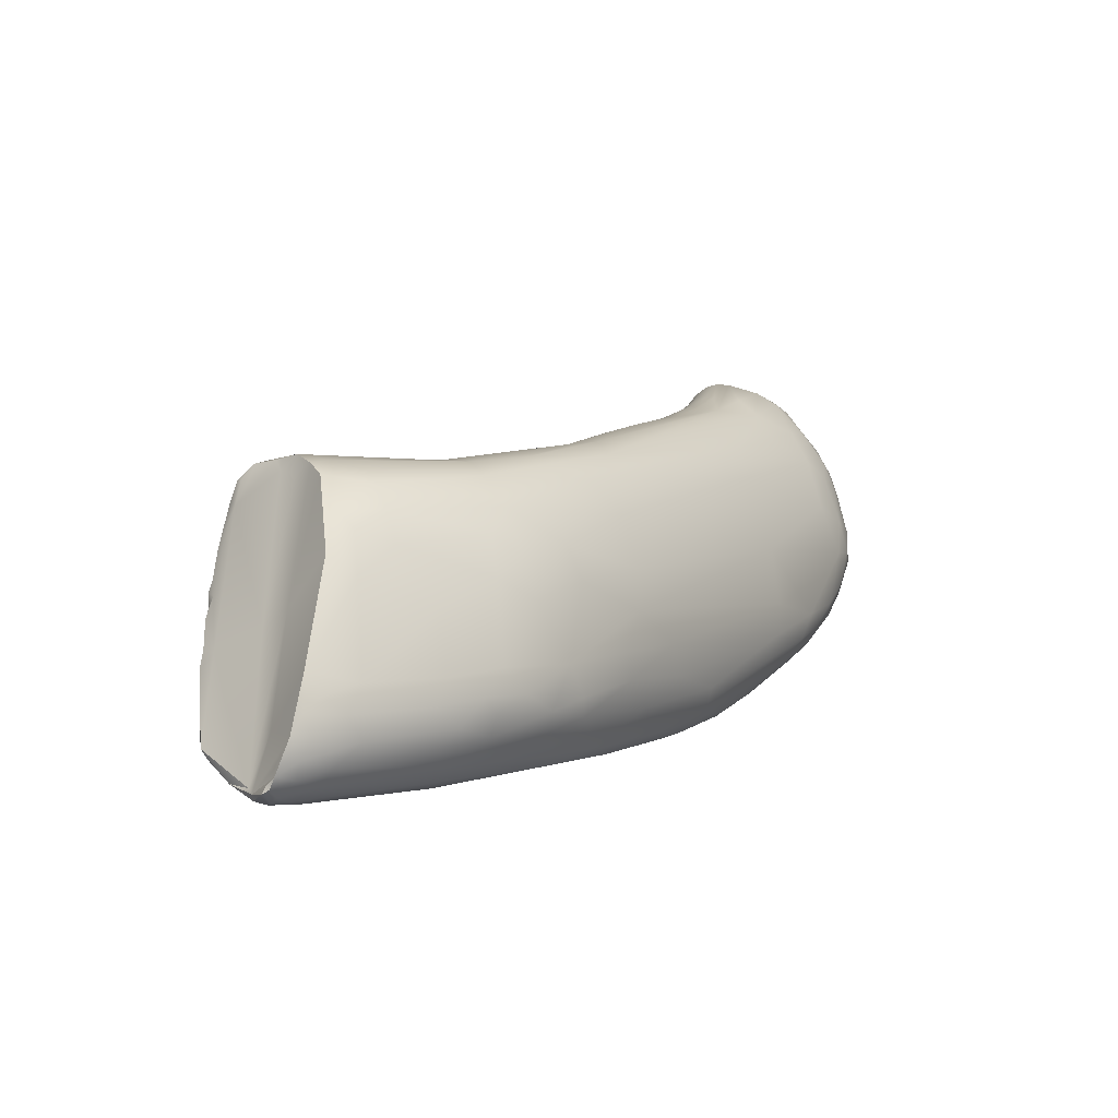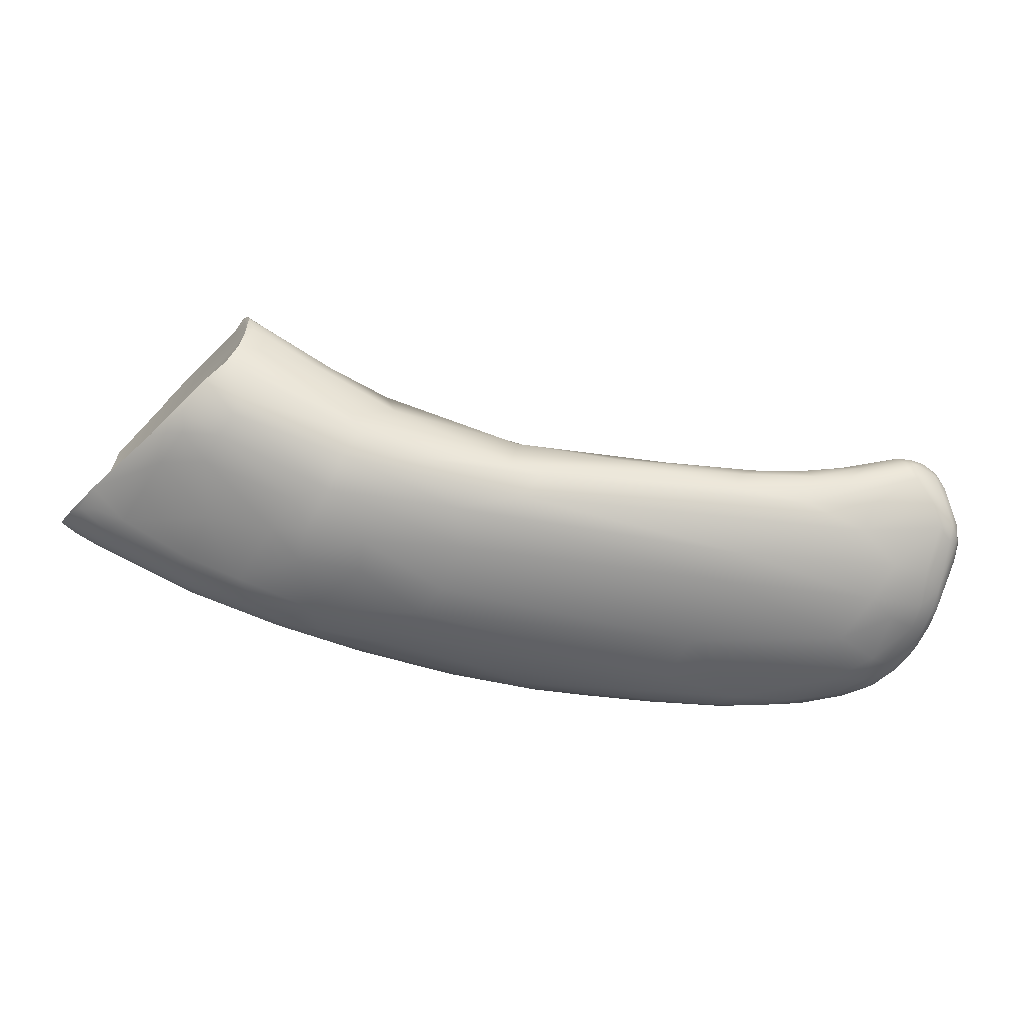
<metadata>
{"format":"obj","ext":"obj","renderer":"f3d","projection":"perspective","resolution":1024,"background":"white","views":[{"elev":-7.6,"azim":-61.0,"up":"+Z"},{"elev":-44.5,"azim":-24.5,"up":"+Y"}]}
</metadata>
<code>
v -59.91 -191.5 1212
v -59.77 -191.3 1212
v -59.76 -192 1214
v -59.36 -192.4 1215
v -59.12 -192.2 1216
v -58.44 -192.5 1217
v -59.85 -190.8 1212
v -59.76 -191.1 1212
v -59.76 -191 1212
v -59.19 -191 1211
v -59.04 -190.7 1211
v -58.73 -190.3 1211
v -58.43 -191 1211
v -58.51 -189.3 1212
v -58.35 -189.3 1211
v -58.26 -189 1212
v -57.28 -190.8 1211
v -59.25 -192.1 1213
v -59 -191.9 1212
v -57.71 -192.7 1213
v -57.72 -192.1 1212
v -58.22 -190 1214
v -58.98 -192.5 1214
v -58.64 -192.8 1215
v -57.74 -193.3 1215
v -56.88 -193.5 1214
v -57.07 -193.6 1216
v -56.54 -188.2 1218
v -56.88 -189.7 1219
v -57.35 -191.9 1221
v -56.4 -192.8 1220
v -55.9 -192.3 1222
v -55.64 -190.4 1225
v -56.23 -191.5 1223
v -57.9 -187.7 1212
v -57.67 -186.4 1213
v -56.74 -187.8 1212
v -57.23 -189.4 1211
v -56.78 -188.7 1212
v -57.76 -186.1 1213
v -57.32 -185.7 1214
v -56.4 -185.6 1217
v -56.46 -185 1216
v -56.33 -184.8 1217
v -55.44 -184.9 1218
v -53.94 -195 1215
v -53.32 -195.2 1216
v -56.14 -184.9 1218
v -55.65 -184.5 1219
v -55.47 -184.6 1220
v -55.28 -184.4 1219
v -53.26 -194.6 1219
v -55.42 -184.8 1220
v -55.15 -184.3 1220
v -55.01 -184.4 1221
v -54.65 -184.5 1220
v -54.3 -193.3 1222
v -54.34 -185 1224
v -54.46 -184.2 1222
v -54.01 -184.5 1224
v -54.15 -192.7 1223
v -53.85 -192 1225
v -54.18 -184.9 1225
v -54.18 -185.2 1225
v -54.06 -185.8 1226
v -54.05 -184.9 1225
v -53.39 -184.9 1225
v -54.3 -187.3 1225
v -54.16 -187 1226
v -54.2 -187.3 1226
v -54.16 -185.8 1226
v -53.75 -186.8 1226
v -53.15 -185.7 1226
v -54.84 -189.3 1225
v -54.15 -189.7 1226
v -54.53 -188.3 1225
v -54.4 -188.3 1226
v -53.61 -191.3 1225
v -53.68 -189.4 1212
v -52.2 -191.3 1212
v -52.15 -193.4 1212
v -54.28 -187.1 1214
v -52.9 -188.7 1213
v -53.22 -194.7 1213
v -52.06 -194.4 1213
v -52.52 -195.3 1214
v -51.48 -195.9 1216
v -50.81 -196 1215
v -50.49 -196.2 1217
v -50.02 -195.6 1221
v -49.61 -195 1223
v -50.96 -192.9 1212
v -50.58 -195.6 1214
v -49.13 -196.6 1216
v -48.14 -196.4 1220
v -48.41 -195.9 1222
v -49.38 -186.6 1224
v -49.34 -186.8 1225
v -50.23 -188.1 1226
v -49.16 -187.5 1226
v -48 -193.7 1226
v -48.08 -194.9 1224
v -47.89 -191.3 1227
v -47.35 -192.5 1226
v -47.42 -195.3 1213
v -47.3 -196.2 1214
v -47.39 -196.8 1215
v -45.36 -197.2 1216
v -46.45 -197.2 1217
v -48.81 -187.6 1220
v -45.52 -196.4 1223
v -45.04 -197 1221
v -45.82 -188.2 1226
v -45.62 -190.4 1227
v -44.03 -193.6 1227
v -43.84 -194.4 1227
v -46.21 -191.3 1214
v -44.7 -195.2 1213
v -44.9 -197 1215
v -46.74 -189.4 1217
v -44.96 -189.2 1219
v -43.51 -188.8 1223
v -41.71 -195.6 1226
v -41.83 -194.9 1213
v -42.29 -196.1 1214
v -41.7 -197.7 1217
v -41.52 -190.5 1218
v -42.23 -197.8 1218
v -41.1 -197.8 1220
v -40.67 -197.5 1222
v -40.6 -196.7 1225
v -40.93 -190.1 1227
v -41.14 -189.6 1226
v -39.49 -193.2 1228
v -37.91 -193.9 1229
v -38.61 -195 1228
v -41.55 -193.8 1214
v -39.78 -193.2 1215
v -40.4 -195.7 1214
v -41.29 -191.3 1216
v -39.91 -197.4 1216
v -38.08 -198.1 1219
v -39.31 -189.8 1224
v -39.04 -191.4 1228
v -38.39 -190.6 1228
v -37.78 -190.3 1227
v -37.77 -192.6 1216
v -37.08 -196.7 1215
v -37.81 -191.1 1219
v -36.99 -191.7 1217
v -37.08 -197.9 1217
v -35.95 -190.5 1222
v -36.57 -191 1228
v -34.46 -191.2 1229
v -33.9 -192.1 1230
v -34.09 -195.6 1215
v -33.78 -196.2 1215
v -33.51 -197.8 1217
v -33.14 -197.5 1216
v -34.53 -190.5 1224
v -33.68 -190.7 1228
v -31.15 -191.5 1230
v -31.45 -192.7 1231
v -33.84 -194.6 1215
v -31.47 -193.5 1216
v -32.32 -197 1216
v -31.86 -192.7 1217
v -31.79 -191.9 1219
v -31.38 -190.8 1223
v -32.07 -191.1 1221
v -30.3 -190.7 1227
v -29.35 -191 1230
v -30.24 -194 1216
v -30.13 -194.8 1216
v -29.79 -196.3 1216
v -29.41 -196.9 1216
v -29.76 -195.7 1216
v -26.97 -198.2 1225
v -26.96 -197 1228
v -27.31 -192.2 1232
v -27.7 -193.2 1232
v -26.49 -196.2 1230
v -26.43 -191.4 1232
v -26.1 -193.8 1217
v -26.86 -195.2 1217
v -26.45 -196.7 1217
v -26.6 -196 1217
v -27.21 -198.2 1219
v -26.21 -197.7 1218
v -26.61 -191.2 1220
v -27.18 -198.5 1220
v -26.9 -198.6 1222
v -25.78 -190.5 1224
v -26.2 -190.9 1231
v -24.57 -190.3 1229
v -24.05 -191.3 1233
v -23.97 -192.8 1233
v -23.79 -193.8 1233
v -23.43 -192.1 1233
v -24.93 -191.6 1219
v -23.16 -198.3 1220
v -22.64 -197.8 1220
v -22.46 -198.5 1222
v -23.26 -190.2 1225
v -22.41 -190 1229
v -23.57 -190.7 1232
v -23.25 -190.3 1231
v -21.37 -190.3 1233
v -21.69 -196 1231
v -20.69 -194.8 1233
v -21.71 -190.8 1234
v -21.65 -192.6 1234
v -21.67 -192 1234
v -20.84 -191.2 1234
v -20.46 -193.6 1234
v -22.59 -191 1220
v -22.91 -190.6 1221
v -21.48 -191.6 1220
v -21 -194.7 1219
v -22.08 -197.2 1219
v -21.19 -198.3 1221
v -20.54 -197.5 1220
v -21.12 -196.2 1219
v -19.84 -196.7 1220
v -22.21 -190.2 1222
v -21.29 -190.3 1221
v -19.38 -198.4 1223
v -19.31 -197.9 1228
v -20.84 -189.6 1230
v -18.72 -196.9 1230
v -18.36 -195.8 1232
v -19.07 -190.3 1235
v -18.82 -189.8 1235
v -18.46 -190.4 1235
v -18.85 -190.9 1235
v -18.78 -191.4 1235
v -18.27 -191 1236
v -18.32 -192 1235
v -20.53 -192.9 1220
v -19.51 -193.9 1220
v -19.23 -195.4 1220
v -18.61 -194.7 1220
v -20.67 -190.6 1221
v -19.8 -189.7 1222
v -19.07 -189.9 1222
v -19.63 -191 1221
v -19.04 -192.1 1221
v -18.49 -193.5 1221
v -18.42 -197.9 1222
v -18.11 -197.4 1222
v -18.2 -196.4 1221
v -17.98 -195.7 1221
v -20.22 -189.4 1225
v -18.7 -189.1 1223
v -17.55 -198.3 1224
v -16.54 -197.8 1223
v -18.16 -198.5 1225
v -16.95 -198.1 1227
v -16.6 -198.3 1226
v -17.2 -197.3 1230
v -15.74 -197.2 1230
v -17.87 -188.5 1232
v -17.04 -188 1231
v -16.43 -195.8 1232
v -15.95 -196.7 1231
v -15.24 -196.1 1232
v -17.8 -189.7 1235
v -17.92 -188.8 1233
v -17.3 -188.8 1234
v -16.82 -189.2 1234
v -17 -188.3 1233
v -16.43 -189.4 1234
v -16.5 -188.4 1233
v -16.38 -188.8 1234
v -15.73 -190.9 1235
v -16.51 -194.1 1234
v -15.73 -194.5 1234
v -15.79 -193.8 1235
v -15.17 -194.1 1234
v -15.3 -193.3 1234
v -17.16 -189.9 1235
v -16.87 -191.1 1235
v -16.55 -192.5 1235
v -16.4 -190.3 1235
v -16.14 -191.6 1235
v -17.19 -193.3 1235
v -15.92 -192.7 1235
v -17.85 -190.3 1222
v -16.93 -194.6 1222
v -17.23 -192.8 1222
v -17.62 -189.6 1223
v -17.73 -189.1 1223
v -17.54 -188.8 1224
v -16.97 -189.2 1224
v -16.95 -189.8 1223
v -16.1 -189.8 1225
v -16.65 -190.7 1223
v -15.9 -194.3 1223
v -16.19 -196.2 1223
v -15.83 -196.9 1223
v -15.39 -196.1 1224
v -15.02 -196.7 1224
v -14.92 -195.7 1225
v -15.32 -197.6 1225
v -16.76 -188.7 1225
v -16.6 -188.3 1227
v -16.35 -189 1225
v -15.77 -188.7 1227
v -14.73 -196.9 1225
v -15.81 -198.1 1225
v -15.5 -197.9 1227
v -14.99 -197.7 1227
v -14.68 -197.2 1226
v -16.9 -188.2 1228
v -16.12 -188.2 1228
v -15.96 -188.1 1229
v -15.23 -189.7 1228
v -15.46 -188.6 1228
v -14.91 -197.1 1229
v -14.41 -196.9 1228
v -14.47 -197 1228
v -14.32 -196.6 1229
v -14.42 -196.4 1227
v -14.31 -195.7 1229
v -14.76 -197.4 1228
v -14.59 -197.3 1227
v -16.51 -187.9 1230
v -16.25 -188 1232
v -15.6 -188.3 1232
v -15.79 -188 1231
v -15.46 -188.3 1231
v -15.02 -189.5 1231
v -15.05 -196.7 1230
v -14.73 -196.4 1231
v -14.56 -196.7 1230
v -14.33 -195.9 1230
v -15.89 -188.7 1233
v -15.83 -189.6 1234
v -15.84 -188.4 1232
v -15.55 -188.6 1232
v -15.46 -189.2 1233
v -15.18 -189.1 1232
v -14.96 -190 1232
v -15.22 -190.2 1233
v -14.72 -194.7 1233
v -14.79 -193.9 1234
v -14.99 -193.3 1234
v -14.49 -193.7 1232
v -14.62 -193.1 1233
v -59.91 -191.5 1212
v -59.91 -191.5 1212
v -59.91 -191.5 1212
v -59.76 -192 1214
v -59.12 -192.2 1216
v -59.85 -190.8 1212
v -59.85 -190.8 1212
v -59.85 -190.8 1212
v -59.76 -191.1 1212
v -59.76 -191 1212
v -58.51 -189.3 1212
v -58.51 -189.3 1212
v -58.35 -189.3 1211
v -58.26 -189 1212
v -57.35 -191.9 1221
v -55.64 -190.4 1225
v -57.9 -187.7 1212
v -57.9 -187.7 1212
v -57.9 -187.7 1212
v -57.67 -186.4 1213
v -57.76 -186.1 1213
v -57.76 -186.1 1213
v -57.76 -186.1 1213
v -57.32 -185.7 1214
v -56.46 -185 1216
v -56.33 -184.8 1217
v -56.33 -184.8 1217
v -56.14 -184.9 1218
v -55.65 -184.5 1219
v -55.65 -184.5 1219
v -55.28 -184.4 1219
v -55.28 -184.4 1219
v -55.15 -184.3 1220
v -55.01 -184.4 1221
v -54.46 -184.2 1222
v -54.01 -184.5 1224
v -54.06 -185.8 1226
v -54.05 -184.9 1225
v -54.16 -187 1226
v -54.2 -187.3 1226
v -54.84 -189.3 1225
v -54.4 -188.3 1226
g grp1
f 2 1 3
f 7 8 9
f 8 350 9
f 14 359 351
f 1 2 360
f 3 360 2
f 22 360 3
f 352 18 353
f 352 19 18
f 353 4 5
f 353 23 4
f 3 354 22
f 35 15 361
f 362 366 38
f 367 360 16
f 16 29 28
f 368 363 40
f 370 16 42
f 16 28 42
f 359 14 355
f 358 19 352
f 11 10 356
f 356 10 358
f 358 10 19
f 12 11 356
f 11 13 10
f 10 13 21
f 19 10 21
f 12 13 11
f 16 360 22
f 362 12 356
f 12 17 13
f 13 17 81
f 21 13 81
f 361 15 357
f 362 38 12
f 38 17 12
f 353 18 23
f 18 19 20
f 18 26 23
f 26 18 20
f 20 19 21
f 85 20 21
f 81 85 21
f 29 22 354
f 16 22 29
f 24 5 4
f 24 4 25
f 26 25 23
f 4 23 25
f 46 27 25
f 27 46 47
f 25 26 46
f 26 86 46
f 5 27 6
f 5 24 27
f 27 24 25
f 354 30 29
f 6 364 5
f 6 27 31
f 6 31 364
f 33 29 30
f 34 365 364
f 31 32 364
f 34 364 32
f 32 31 57
f 29 33 74
f 34 62 365
f 390 365 75
f 75 365 78
f 38 366 39
f 368 40 36
f 366 369 37
f 366 37 39
f 37 79 39
f 369 83 37
f 37 83 79
f 17 38 80
f 39 79 38
f 38 79 80
f 371 41 369
f 369 41 82
f 84 26 20
f 84 86 26
f 85 84 20
f 44 373 372
f 42 375 370
f 43 373 44
f 375 42 48
f 376 377 45
f 27 47 52
f 89 52 47
f 58 42 28
f 45 377 49
f 48 42 378
f 53 50 378
f 378 42 53
f 49 51 45
f 380 379 50
f 50 54 380
f 382 56 381
f 27 52 31
f 53 42 58
f 53 54 50
f 55 54 53
f 53 58 55
f 383 56 382
f 59 56 383
f 97 45 56
f 59 97 56
f 29 76 28
f 52 57 31
f 91 57 90
f 55 58 384
f 60 384 58
f 29 74 76
f 61 32 57
f 34 32 61
f 34 61 62
f 62 78 365
f 61 57 91
f 61 102 62
f 101 62 102
f 61 91 102
f 71 64 58
f 65 64 71
f 69 65 71
f 63 60 58
f 66 60 63
f 66 63 64
f 64 63 58
f 64 65 66
f 385 387 67
f 73 98 387
f 387 386 73
f 58 28 68
f 28 76 68
f 70 68 77
f 68 76 77
f 68 70 69
f 72 388 389
f 71 58 69
f 68 69 58
f 386 388 72
f 72 389 391
f 76 74 77
f 390 75 391
f 62 101 78
f 79 137 80
f 83 137 79
f 85 81 105
f 374 82 41
f 369 82 83
f 84 85 93
f 93 86 84
f 88 86 93
f 374 376 45
f 46 87 47
f 88 87 86
f 87 46 86
f 89 47 87
f 87 94 89
f 88 94 87
f 56 45 381
f 52 89 90
f 90 57 52
f 59 385 97
f 67 387 98
f 385 67 97
f 99 386 72
f 67 98 97
f 98 73 100
f 386 100 73
f 72 391 99
f 103 99 391
f 78 101 104
f 78 104 75
f 137 124 80
f 92 80 124
f 80 92 17
f 17 92 81
f 92 118 81
f 81 118 105
f 83 117 137
f 107 88 93
f 106 107 93
f 85 106 93
f 105 106 85
f 97 110 45
f 45 120 374
f 120 82 374
f 94 109 89
f 109 95 89
f 90 89 95
f 96 90 95
f 96 95 111
f 109 112 95
f 112 111 95
f 91 90 96
f 96 102 91
f 111 102 96
f 99 103 114
f 99 100 386
f 100 99 114
f 103 391 75
f 104 103 75
f 82 117 83
f 107 94 88
f 125 106 105
f 109 94 107
f 108 109 107
f 107 119 108
f 119 107 106
f 125 119 106
f 45 110 120
f 108 128 109
f 120 110 121
f 113 100 114
f 100 113 98
f 98 113 97
f 113 133 97
f 102 111 131
f 130 131 111
f 101 116 115
f 115 104 101
f 134 103 104
f 114 103 134
f 115 134 104
f 118 125 105
f 92 139 118
f 139 92 124
f 118 139 125
f 82 120 117
f 121 127 120
f 126 128 108
f 121 110 122
f 121 122 127
f 109 128 129
f 122 110 97
f 130 112 129
f 130 111 112
f 109 129 112
f 133 122 97
f 113 114 144
f 132 113 144
f 132 133 113
f 101 102 123
f 101 123 116
f 115 116 136
f 116 123 136
f 135 115 136
f 123 102 131
f 134 115 135
f 137 117 138
f 120 127 140
f 120 140 117
f 138 117 140
f 108 119 126
f 141 126 119
f 151 126 141
f 142 129 128
f 151 142 126
f 142 128 126
f 122 143 127
f 143 122 146
f 122 133 146
f 132 146 133
f 134 144 114
f 145 146 132
f 145 132 144
f 163 134 135
f 125 148 141
f 119 125 141
f 125 139 148
f 139 157 148
f 137 164 124
f 139 156 157
f 124 156 139
f 124 164 156
f 127 149 140
f 147 138 140
f 147 140 150
f 149 127 152
f 142 151 191
f 191 192 142
f 152 127 143
f 129 178 130
f 192 129 142
f 129 192 178
f 153 146 145
f 145 144 153
f 179 123 131
f 137 138 164
f 138 165 164
f 150 140 149
f 147 165 138
f 148 157 166
f 170 150 149
f 160 152 143
f 130 178 131
f 179 131 178
f 153 154 146
f 146 154 161
f 154 153 144
f 198 135 136
f 155 134 163
f 144 155 154
f 155 144 134
f 147 150 167
f 148 166 159
f 141 148 159
f 159 166 189
f 152 170 149
f 170 168 150
f 158 151 141
f 159 158 141
f 191 151 158
f 188 159 189
f 158 159 188
f 188 191 158
f 160 170 152
f 161 160 143
f 171 160 161
f 143 146 161
f 161 154 172
f 171 161 172
f 154 155 162
f 182 123 179
f 182 136 123
f 155 163 180
f 135 198 181
f 181 163 135
f 156 177 157
f 168 167 150
f 167 165 147
f 175 166 157
f 190 168 170
f 190 167 168
f 169 160 171
f 169 170 160
f 170 169 193
f 193 169 171
f 154 162 172
f 195 171 172
f 180 163 181
f 155 183 162
f 194 162 183
f 183 155 180
f 210 136 182
f 164 174 156
f 177 156 174
f 167 190 165
f 164 165 173
f 164 173 174
f 174 185 177
f 184 185 174
f 174 173 184
f 157 177 175
f 176 166 175
f 189 166 176
f 186 176 175
f 185 187 177
f 177 187 175
f 175 187 186
f 186 189 176
f 191 203 192
f 228 179 178
f 230 182 179
f 172 162 194
f 194 207 172
f 207 195 172
f 194 183 206
f 136 210 198
f 180 181 199
f 196 183 180
f 180 199 196
f 199 181 197
f 184 173 218
f 223 187 185
f 200 165 190
f 165 218 173
f 223 186 187
f 201 191 188
f 188 189 201
f 189 186 202
f 186 220 202
f 201 203 191
f 203 178 192
f 193 171 195
f 204 193 195
f 210 182 209
f 182 230 209
f 206 207 194
f 206 183 196
f 208 206 196
f 198 197 181
f 210 215 198
f 189 202 201
f 216 200 190
f 217 216 190
f 217 190 170
f 225 217 170
f 218 200 216
f 200 218 165
f 201 221 203
f 203 221 227
f 202 221 201
f 170 193 225
f 225 193 204
f 257 178 203
f 257 203 227
f 205 204 195
f 205 195 207
f 205 207 229
f 207 206 208
f 196 211 208
f 214 211 196
f 229 207 208
f 213 214 199
f 214 196 199
f 197 213 199
f 198 212 197
f 232 211 214
f 212 213 197
f 215 210 286
f 218 216 243
f 184 218 239
f 185 184 219
f 219 184 239
f 222 202 220
f 202 222 221
f 186 223 220
f 224 222 220
f 223 224 220
f 185 219 223
f 219 241 223
f 223 241 224
f 217 226 216
f 226 217 225
f 243 216 226
f 249 227 221
f 222 249 221
f 255 227 249
f 253 225 204
f 255 257 227
f 204 205 229
f 178 257 228
f 179 228 230
f 260 230 228
f 210 209 231
f 231 209 230
f 235 232 214
f 211 232 233
f 234 233 232
f 234 232 235
f 267 233 234
f 281 267 234
f 211 233 208
f 214 213 235
f 215 286 238
f 215 238 198
f 286 210 276
f 276 210 231
f 264 276 231
f 234 235 237
f 234 237 281
f 235 213 236
f 236 213 212
f 235 236 237
f 198 238 212
f 237 236 238
f 236 212 238
f 282 281 237
f 237 238 282
f 246 239 218
f 240 239 247
f 248 240 247
f 240 219 239
f 241 219 240
f 241 240 242
f 248 242 240
f 242 252 241
f 241 251 224
f 251 241 252
f 243 226 244
f 244 226 225
f 218 243 245
f 218 245 246
f 246 245 288
f 245 244 254
f 244 245 243
f 246 247 239
f 288 247 246
f 248 289 242
f 248 290 289
f 250 222 224
f 251 250 224
f 222 250 249
f 249 250 256
f 289 252 242
f 251 299 250
f 252 299 251
f 253 204 229
f 254 225 253
f 254 244 225
f 259 257 255
f 249 256 255
f 256 310 255
f 310 259 255
f 304 310 256
f 253 229 314
f 257 258 228
f 257 259 258
f 311 261 258
f 311 259 310
f 311 258 259
f 265 260 261
f 333 265 261
f 319 333 261
f 258 260 228
f 261 260 258
f 229 208 262
f 263 229 262
f 314 229 263
f 271 263 262
f 327 314 263
f 231 230 264
f 265 230 260
f 230 265 264
f 265 266 264
f 333 266 265
f 333 334 266
f 208 233 268
f 268 233 269
f 267 269 233
f 208 268 262
f 262 268 271
f 268 269 271
f 269 267 270
f 270 267 281
f 272 270 281
f 284 272 281
f 273 271 269
f 274 273 269
f 274 269 270
f 270 272 274
f 337 273 274
f 274 272 338
f 337 274 338
f 276 264 277
f 276 278 286
f 278 276 277
f 277 266 279
f 266 277 264
f 279 278 277
f 280 278 279
f 278 280 287
f 334 345 266
f 345 279 266
f 338 272 284
f 283 238 286
f 282 238 283
f 285 282 283
f 278 287 283
f 285 283 287
f 281 282 284
f 284 285 275
f 285 287 280
f 285 284 282
f 338 284 275
f 275 285 280
f 283 286 278
f 288 245 291
f 288 291 295
f 290 248 247
f 290 247 288
f 288 297 290
f 290 298 289
f 299 252 289
f 298 299 289
f 292 245 254
f 292 254 293
f 314 293 254
f 314 254 253
f 245 292 291
f 293 294 292
f 288 295 297
f 292 294 291
f 293 305 294
f 291 294 295
f 305 307 294
f 295 294 296
f 294 307 296
f 295 296 297
f 290 297 298
f 297 296 298
f 296 303 298
f 300 250 299
f 301 299 298
f 300 299 301
f 250 300 256
f 304 256 300
f 298 303 301
f 300 302 304
f 301 303 302
f 300 301 302
f 305 293 306
f 306 293 314
f 306 315 305
f 315 306 314
f 308 305 315
f 305 308 307
f 315 318 308
f 308 296 307
f 296 308 317
f 308 318 317
f 296 317 303
f 302 309 304
f 313 304 309
f 323 313 309
f 323 320 313
f 303 317 323
f 309 302 303
f 309 303 323
f 312 311 310
f 310 304 312
f 304 313 312
f 313 320 326
f 312 313 326
f 316 315 314
f 327 316 314
f 316 327 330
f 331 318 316
f 316 318 315
f 330 331 316
f 317 318 332
f 317 332 348
f 325 319 311
f 325 335 319
f 326 321 325
f 321 322 335
f 325 321 335
f 322 323 324
f 323 322 320
f 320 322 321
f 326 320 321
f 323 317 324
f 317 348 324
f 311 319 261
f 312 325 311
f 312 326 325
f 263 271 328
f 328 271 273
f 328 327 263
f 328 273 339
f 327 328 330
f 328 339 329
f 329 331 330
f 328 329 330
f 331 329 342
f 331 332 318
f 342 332 331
f 342 343 332
f 348 332 343
f 319 335 333
f 335 334 333
f 336 334 335
f 322 336 335
f 324 348 336
f 324 336 322
f 341 337 338
f 339 273 337
f 337 341 340
f 341 344 342
f 344 341 338
f 339 340 329
f 340 339 337
f 342 340 341
f 342 329 340
f 275 344 338
f 347 344 275
f 280 347 275
f 349 344 347
f 344 349 343
f 348 343 349
f 344 343 342
f 336 345 334
f 345 346 279
f 346 347 279
f 347 280 279
f 349 347 346
f 346 348 349
f 348 346 345
f 345 336 348

</code>
